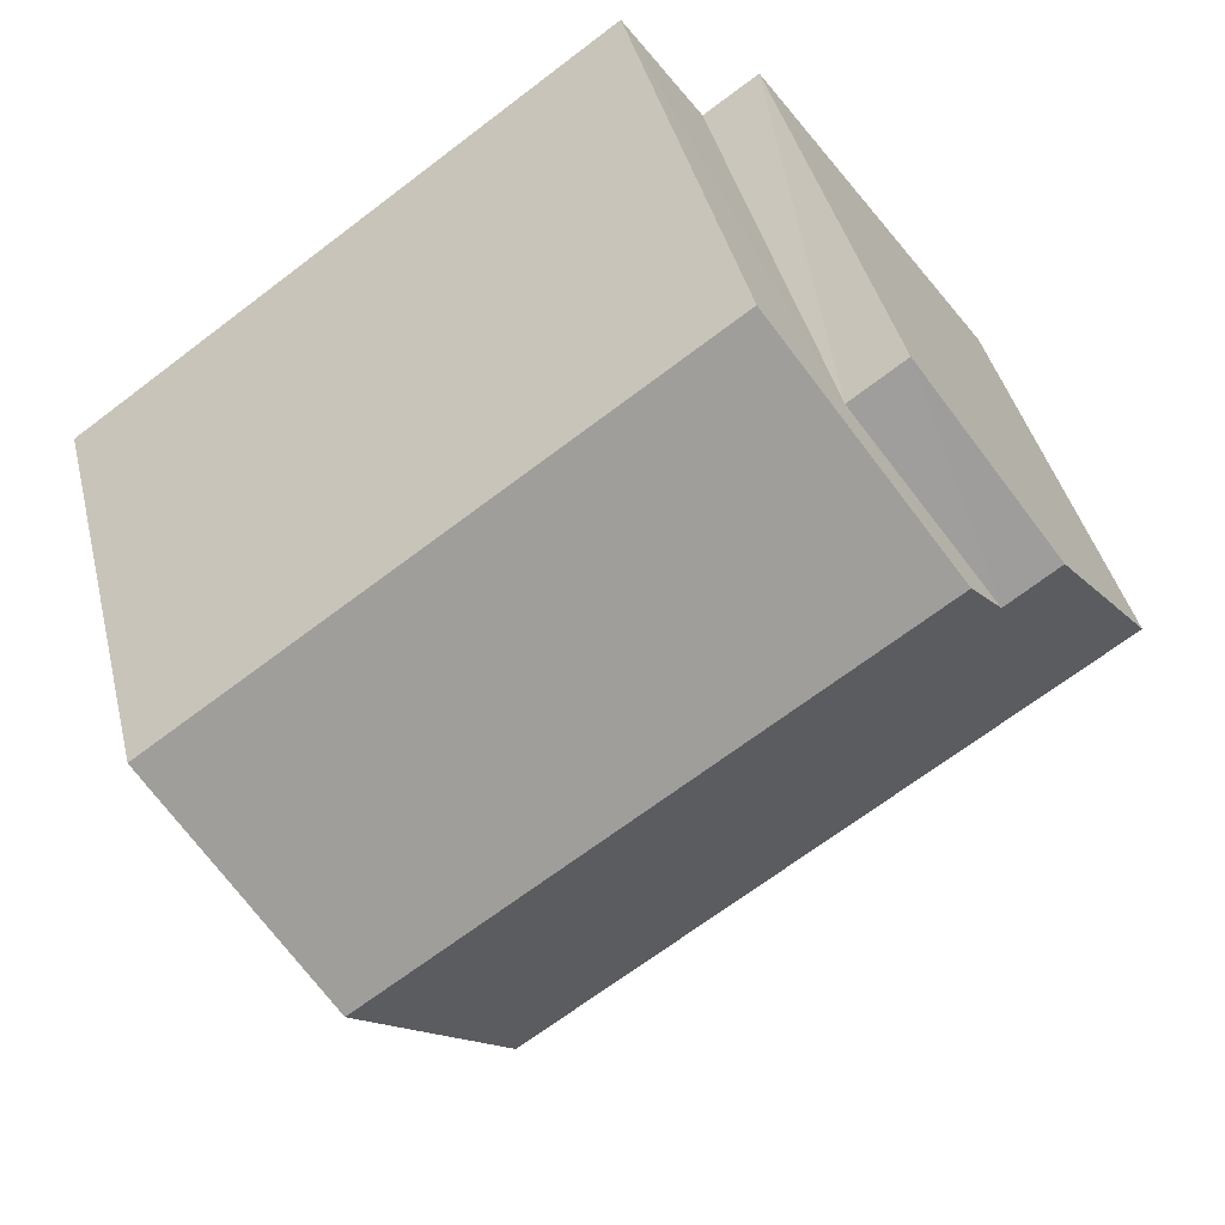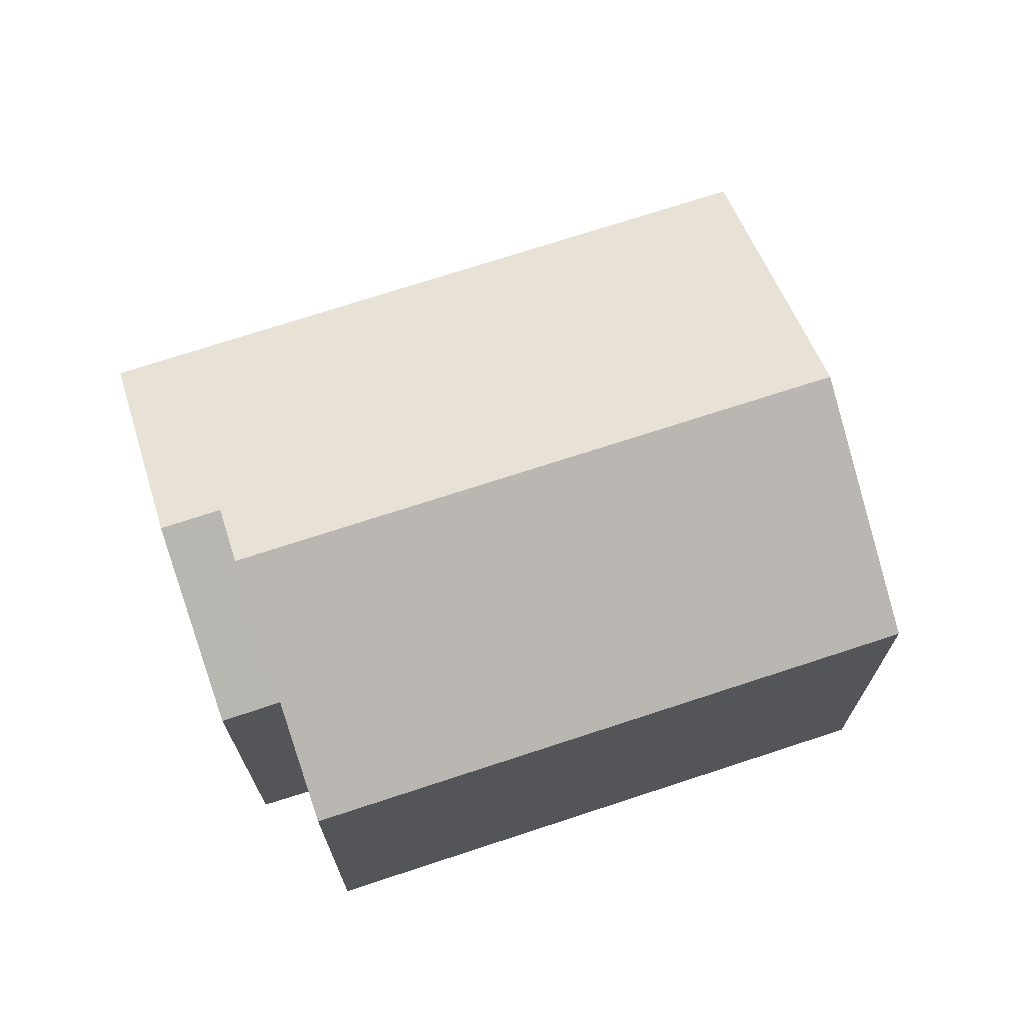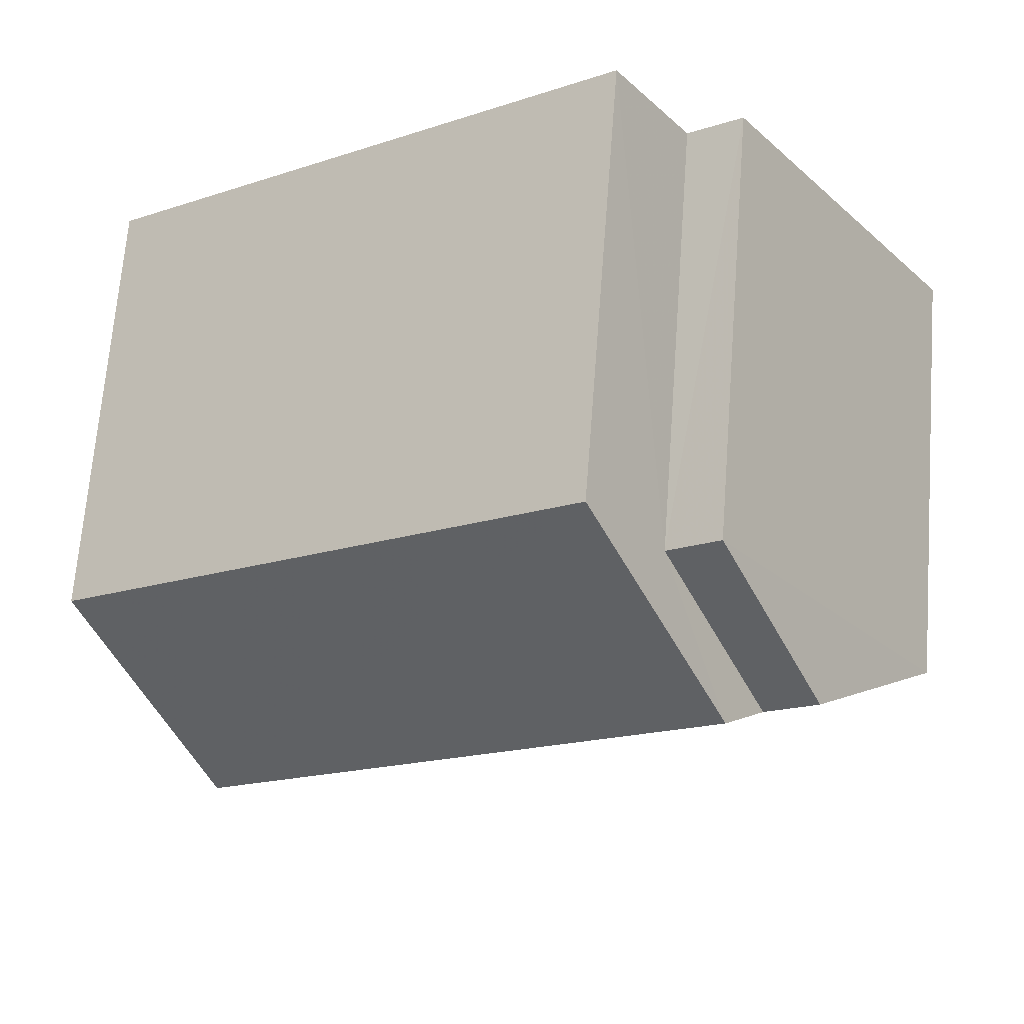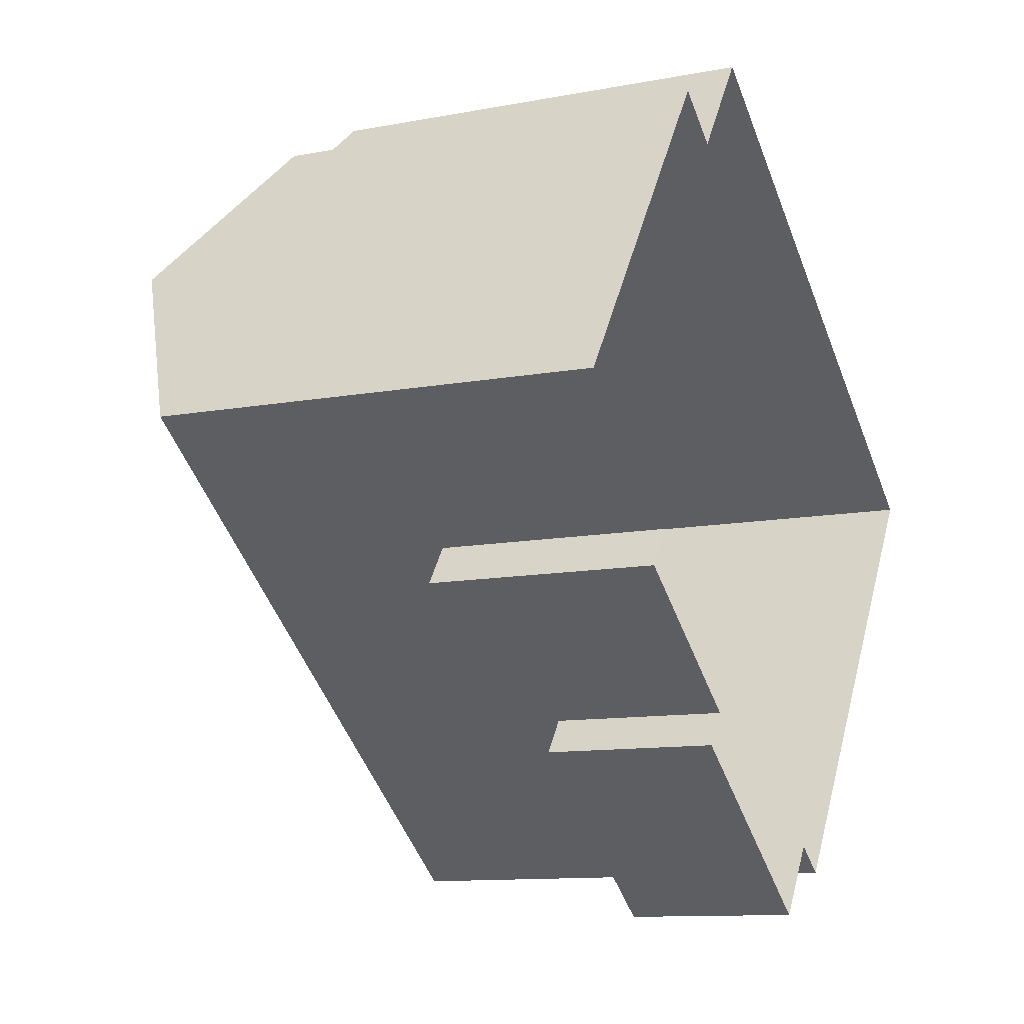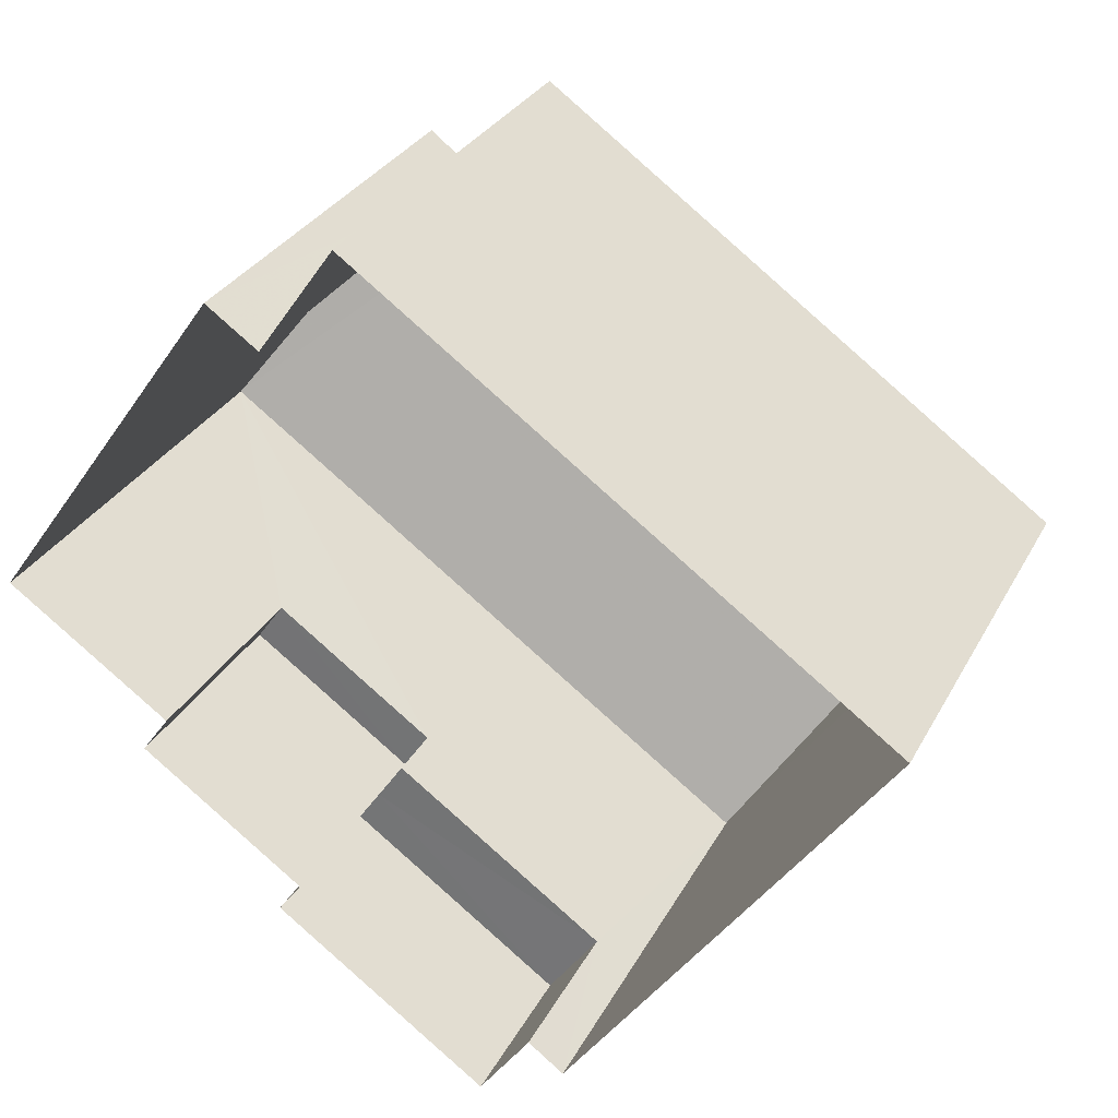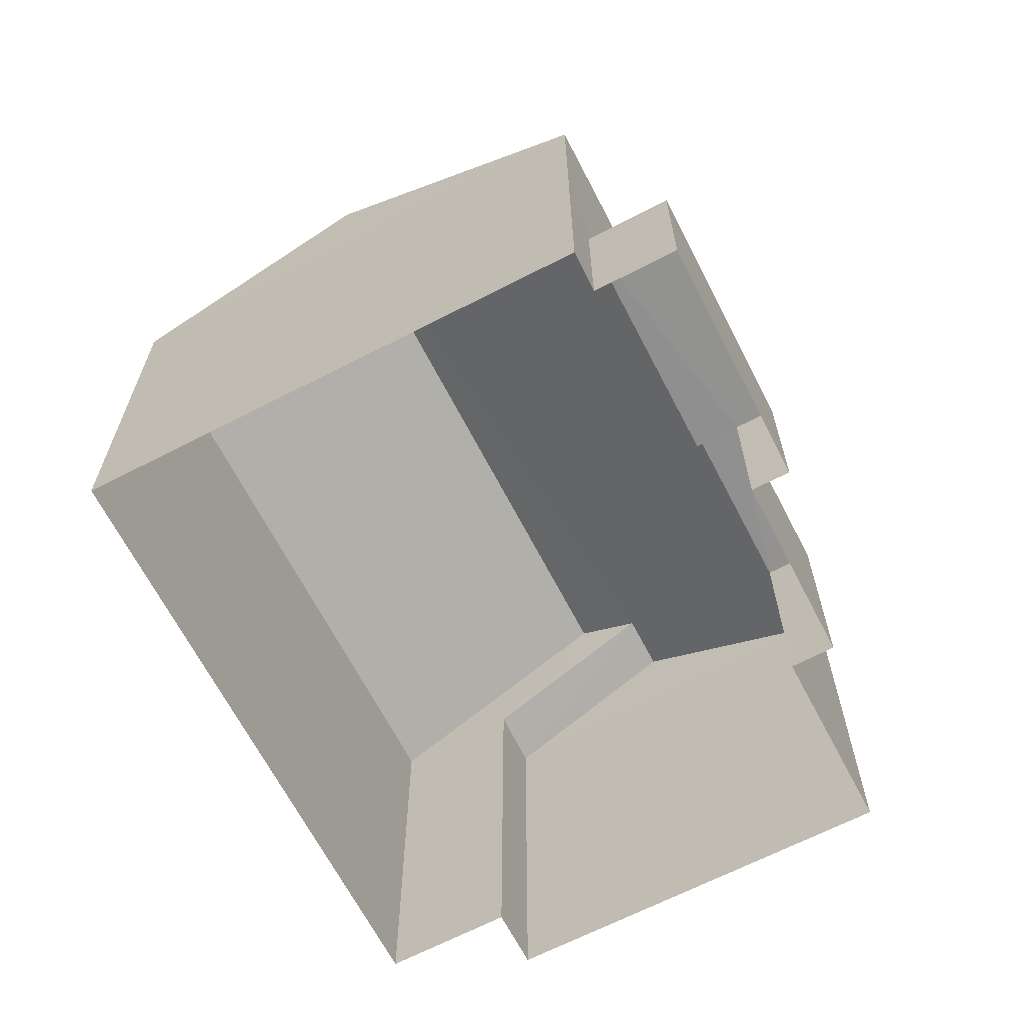
<metadata>
{"format":"obj","ext":"obj","renderer":"f3d","projection":"perspective","resolution":1024,"background":"white","views":[{"elev":41.1,"azim":-13.4,"up":"+Y"},{"elev":71.5,"azim":-162.8,"up":"+Z"},{"elev":68.2,"azim":4.3,"up":"+Y"},{"elev":-11.4,"azim":115.3,"up":"+Y"},{"elev":30.0,"azim":-156.4,"up":"+Y"},{"elev":-66.2,"azim":-27.2,"up":"+Z"}]}
</metadata>
<code>
v -2.254e+05 -1.281e+05 11.97
v -2.254e+05 -1.281e+05 11.97
v -2.254e+05 -1.281e+05 11.97
v -2.254e+05 -1.281e+05 11.97
v -2.254e+05 -1.281e+05 11.97
v -2.254e+05 -1.281e+05 11.97
v -2.254e+05 -1.281e+05 11.97
v -2.254e+05 -1.281e+05 11.97
v -2.254e+05 -1.281e+05 11.97
v -2.254e+05 -1.281e+05 11.97
v -2.254e+05 -1.281e+05 11.97
v -2.254e+05 -1.281e+05 11.97
v -2.254e+05 -1.281e+05 14.4
v -2.254e+05 -1.281e+05 14.4
v -2.254e+05 -1.281e+05 14.4
v -2.254e+05 -1.281e+05 14.4
v -2.254e+05 -1.281e+05 14.4
v -2.254e+05 -1.281e+05 20.27
v -2.254e+05 -1.281e+05 18.37
v -2.254e+05 -1.281e+05 18.37
v -2.254e+05 -1.281e+05 20.27
v -2.254e+05 -1.281e+05 19.82
v -2.254e+05 -1.281e+05 19.82
v -2.254e+05 -1.281e+05 18.37
v -2.254e+05 -1.281e+05 18.37
v -2.254e+05 -1.281e+05 15.25
v -2.254e+05 -1.281e+05 15.25
v -2.254e+05 -1.281e+05 15.25
v -2.254e+05 -1.281e+05 15.25
v -2.254e+05 -1.281e+05 18.37
v -2.254e+05 -1.281e+05 18.37
f 1 2 3
f 4 3 5
f 2 6 7
f 8 5 9
f 8 9 10
f 11 2 7
f 9 11 12
f 3 2 9
f 5 3 9
f 9 2 11
f 16 27 29
f 16 15 27
f 13 14 15
f 13 15 16
f 14 17 15
f 18 19 20
f 18 21 19
f 22 23 24
f 25 22 24
f 26 27 28
f 26 29 27
f 21 18 22
f 18 30 22
f 22 31 23
f 22 30 31
f 9 17 10
f 9 15 17
f 2 1 25
f 22 25 21
f 21 25 19
f 25 1 19
f 20 3 30
f 20 30 18
f 3 4 30
f 25 24 6
f 2 25 6
f 14 8 10
f 17 14 10
f 20 1 3
f 20 19 1
f 4 5 13
f 4 13 30
f 30 29 31
f 26 11 7
f 26 7 31
f 29 13 16
f 29 26 31
f 30 13 29
f 5 8 14
f 13 5 14
f 9 12 15
f 15 28 27
f 15 12 28
f 7 6 31
f 31 24 23
f 31 6 24
f 11 28 12
f 11 26 28

</code>
